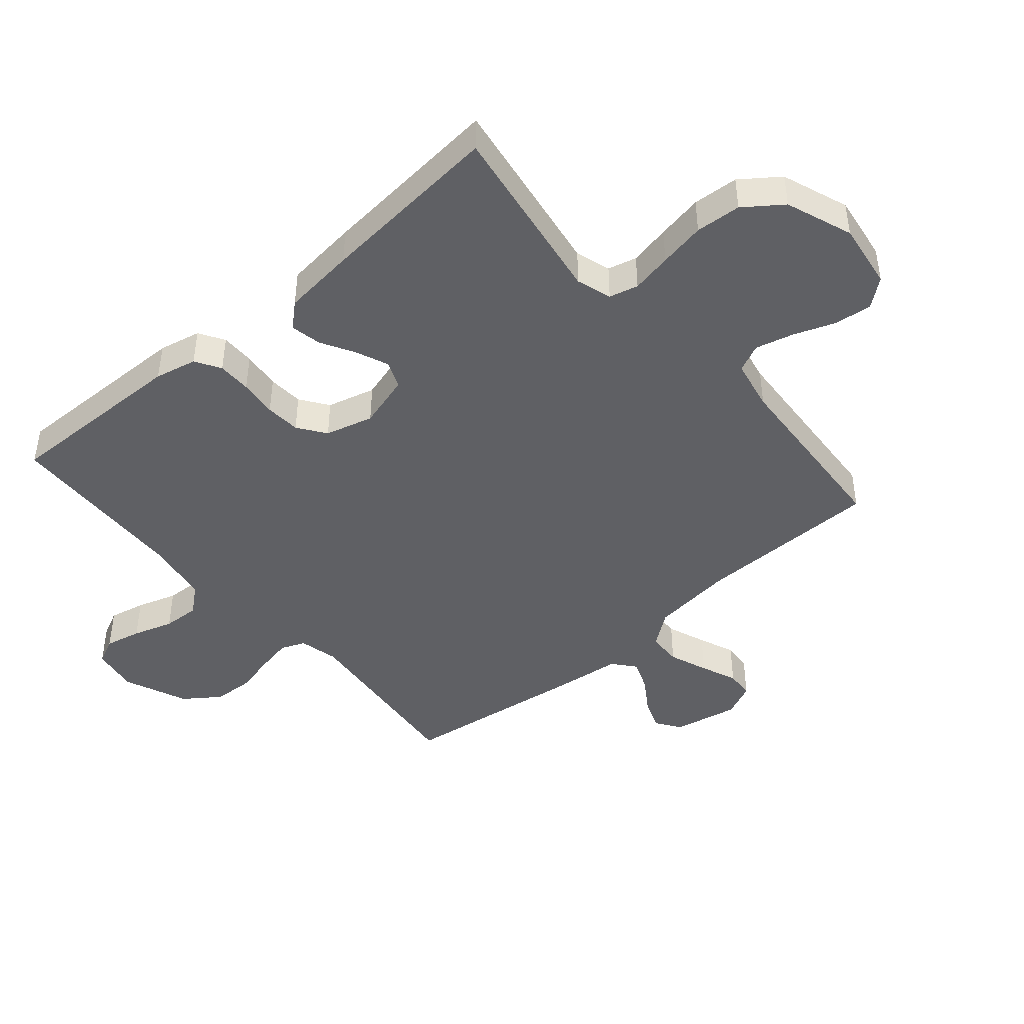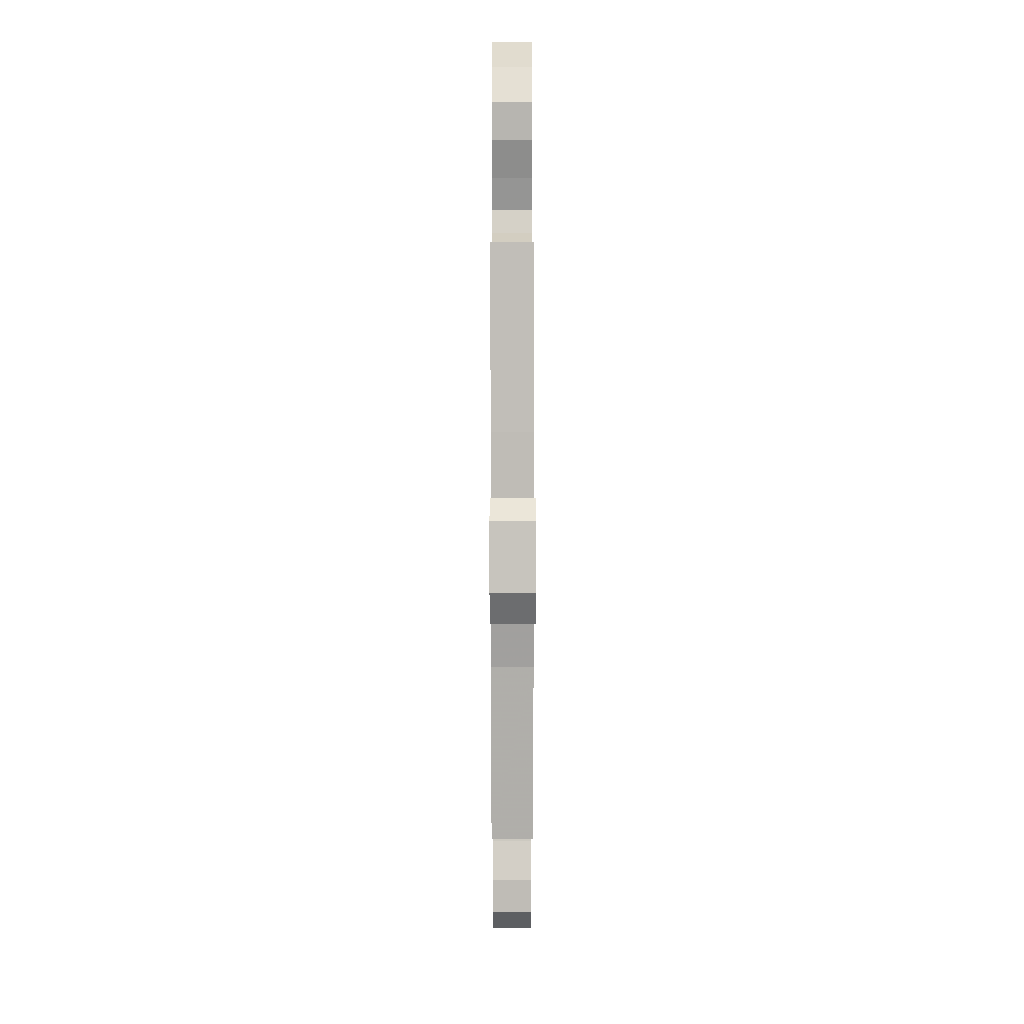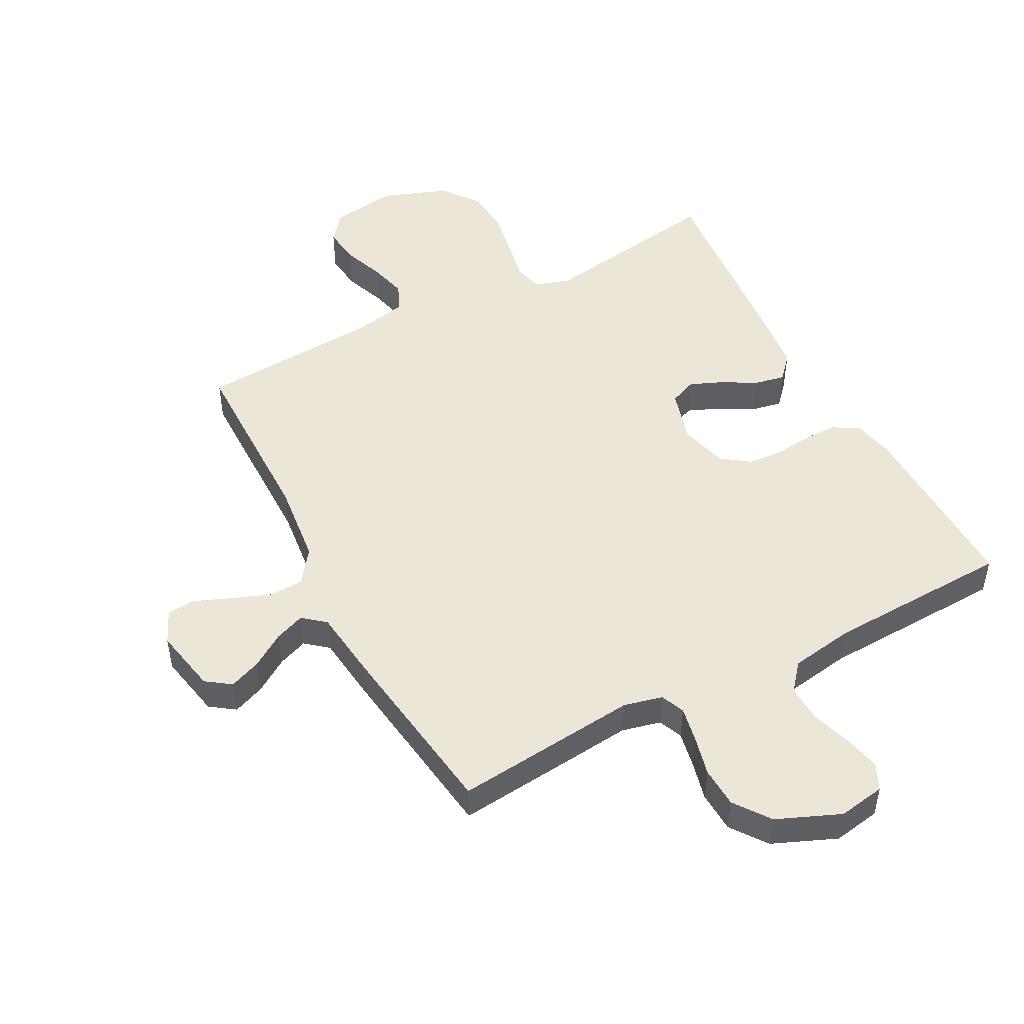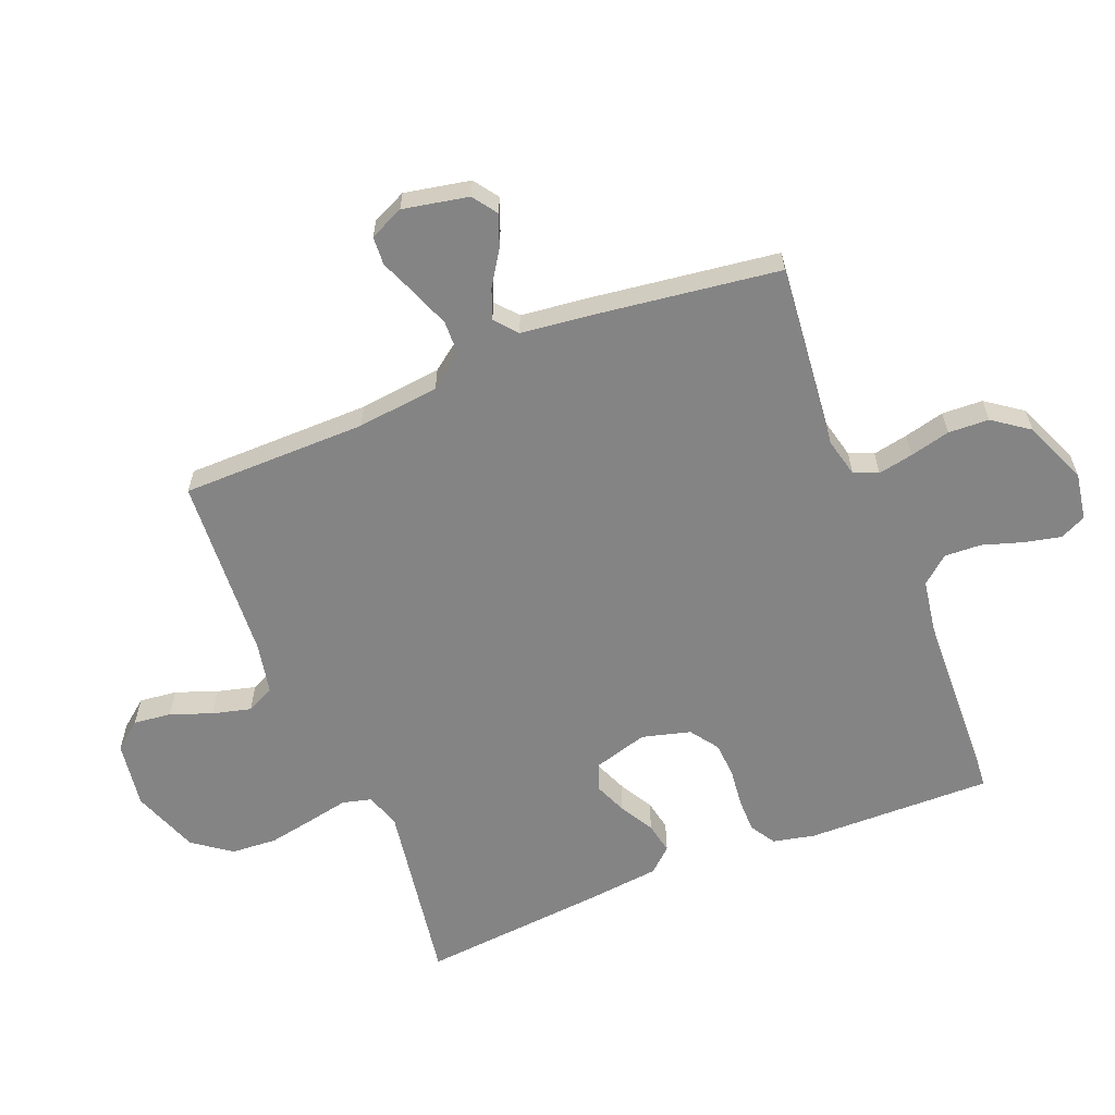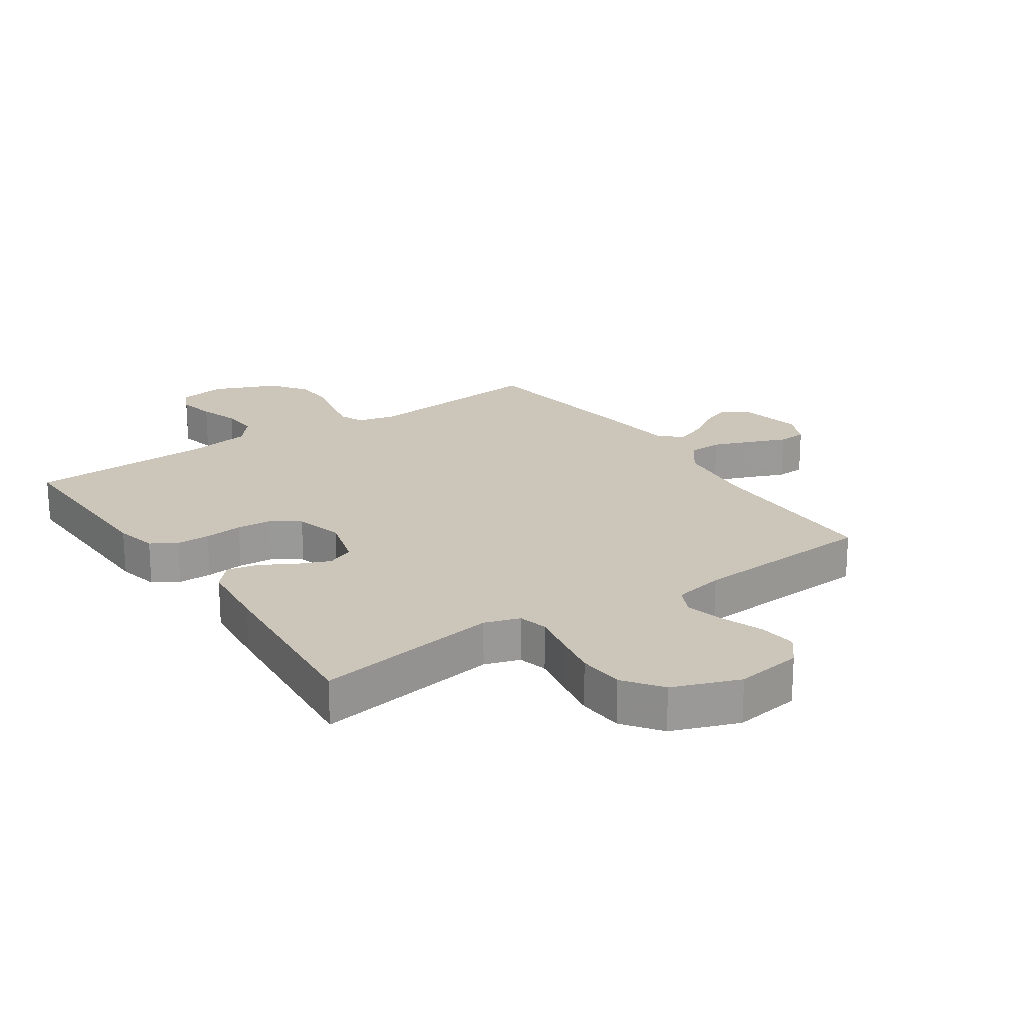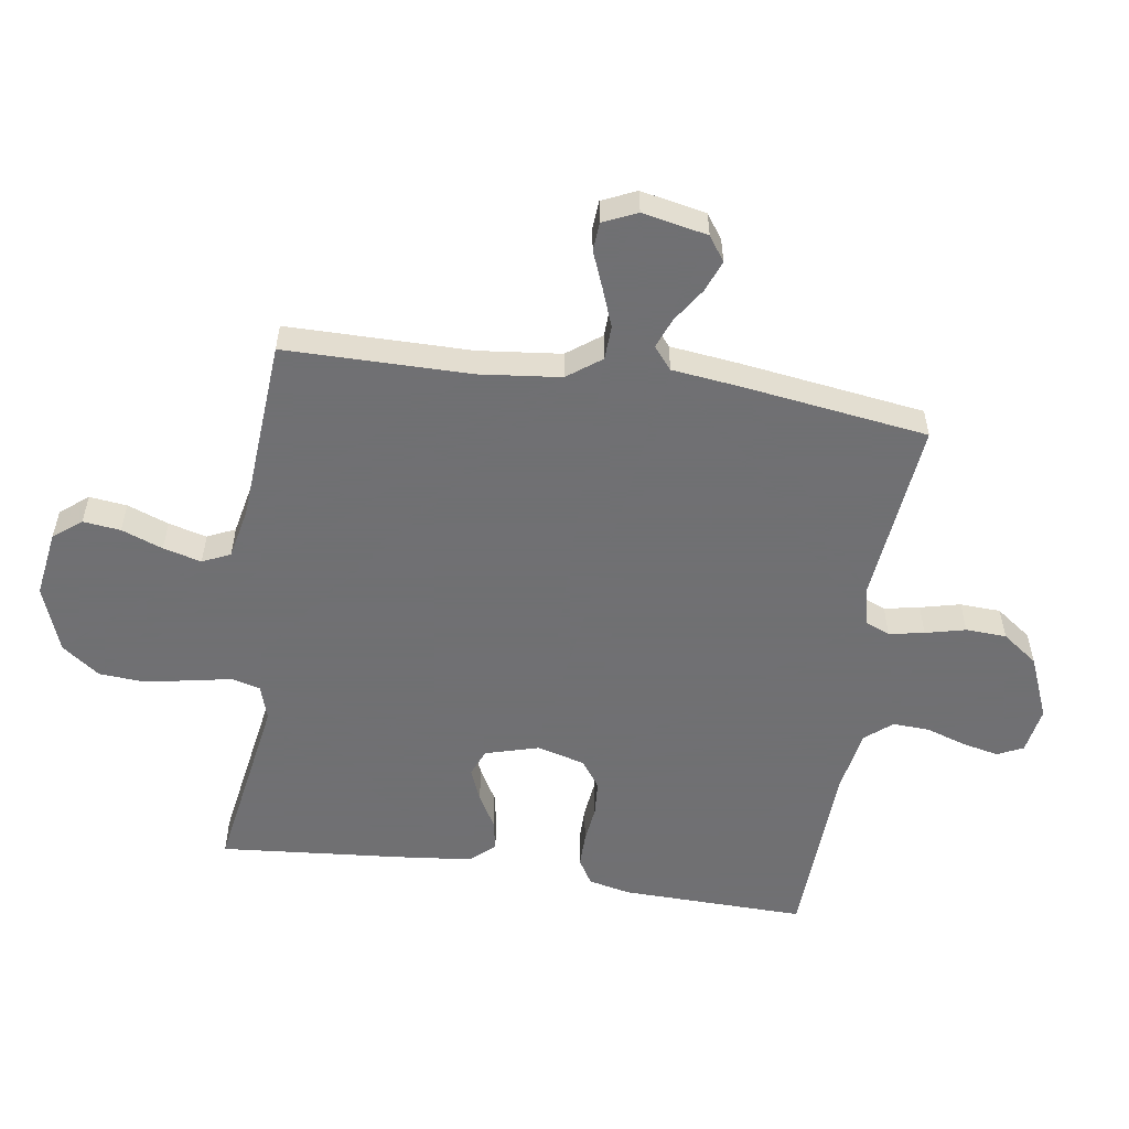
<metadata>
{"format":"obj","ext":"obj","renderer":"f3d","projection":"perspective","resolution":1024,"background":"white","views":[{"elev":-44.5,"azim":130.7,"up":"+Y"},{"elev":11.7,"azim":-90.1,"up":"+Z"},{"elev":49.0,"azim":-27.8,"up":"+Y"},{"elev":-61.5,"azim":-68.0,"up":"+Y"},{"elev":21.0,"azim":145.8,"up":"+Y"},{"elev":-55.0,"azim":-98.7,"up":"+Y"}]}
</metadata>
<code>
v -0.5 0.07 0.5
v -0.2 0.07 0.469
v -0.137 0.07 0.484
v -0.121 0.07 0.523
v -0.132 0.07 0.58
v -0.148 0.07 0.645
v -0.145 0.07 0.711
v -0.103 0.07 0.769
v 0 0.07 0.812
v 0.076 0.07 0.799
v 0.096 0.07 0.757
v 0.083 0.07 0.698
v 0.062 0.07 0.633
v 0.059 0.07 0.573
v 0.096 0.07 0.529
v 0.2 0.07 0.512
v 0.5 0.07 0.5
v 0.494 0.07 0.2
v 0.479 0.07 0.132
v 0.438 0.07 0.107
v 0.383 0.07 0.107
v 0.321 0.07 0.114
v 0.264 0.07 0.11
v 0.219 0.07 0.078
v 0.198 0.07 0
v 0.223 0.07 -0.087
v 0.267 0.07 -0.105
v 0.32 0.07 -0.083
v 0.375 0.07 -0.052
v 0.425 0.07 -0.042
v 0.46 0.07 -0.081
v 0.473 0.07 -0.2
v 0.5 0.07 -0.5
v 0.2 0.07 -0.452
v 0.143 0.07 -0.47
v 0.131 0.07 -0.517
v 0.144 0.07 -0.583
v 0.158 0.07 -0.658
v 0.153 0.07 -0.732
v 0.108 0.07 -0.793
v 0 0.07 -0.833
v -0.108 0.07 -0.817
v -0.144 0.07 -0.772
v -0.137 0.07 -0.711
v -0.112 0.07 -0.644
v -0.096 0.07 -0.582
v -0.117 0.07 -0.537
v -0.2 0.07 -0.52
v -0.5 0.07 -0.5
v -0.502 0.07 -0.2
v -0.517 0.07 -0.067
v -0.558 0.07 -0.012
v -0.613 0.07 -0.01
v -0.676 0.07 -0.034
v -0.735 0.07 -0.058
v -0.781 0.07 -0.055
v -0.806 0.07 0
v -0.785 0.07 0.106
v -0.745 0.07 0.134
v -0.694 0.07 0.114
v -0.639 0.07 0.078
v -0.59 0.07 0.059
v -0.554 0.07 0.089
v -0.541 0.07 0.2
v -0.5 0 0.5
v -0.2 0 0.469
v -0.137 0 0.484
v -0.121 0 0.523
v -0.132 0 0.58
v -0.148 0 0.645
v -0.145 0 0.711
v -0.103 0 0.769
v 0 0 0.812
v 0.076 0 0.799
v 0.096 0 0.757
v 0.083 0 0.698
v 0.062 0 0.633
v 0.059 0 0.573
v 0.096 0 0.529
v 0.2 0 0.512
v 0.5 0 0.5
v 0.494 0 0.2
v 0.479 0 0.132
v 0.438 0 0.107
v 0.383 0 0.107
v 0.321 0 0.114
v 0.264 0 0.11
v 0.219 0 0.078
v 0.198 0 0
v 0.223 0 -0.087
v 0.267 0 -0.105
v 0.32 0 -0.083
v 0.375 0 -0.052
v 0.425 0 -0.042
v 0.46 0 -0.081
v 0.473 0 -0.2
v 0.5 0 -0.5
v 0.2 0 -0.452
v 0.143 0 -0.47
v 0.131 0 -0.517
v 0.144 0 -0.583
v 0.158 0 -0.658
v 0.153 0 -0.732
v 0.108 0 -0.793
v 0 0 -0.833
v -0.108 0 -0.817
v -0.144 0 -0.772
v -0.137 0 -0.711
v -0.112 0 -0.644
v -0.096 0 -0.582
v -0.117 0 -0.537
v -0.2 0 -0.52
v -0.5 0 -0.5
v -0.502 0 -0.2
v -0.517 0 -0.067
v -0.558 0 -0.012
v -0.613 0 -0.01
v -0.676 0 -0.034
v -0.735 0 -0.058
v -0.781 0 -0.055
v -0.806 0 0
v -0.785 0 0.106
v -0.745 0 0.134
v -0.694 0 0.114
v -0.639 0 0.078
v -0.59 0 0.059
v -0.554 0 0.089
v -0.541 0 0.2
f 63 64 1 2
f 58 59 60 61
f 58 61 62
f 57 58 62
f 54 55 56 57
f 53 54 57 62
f 52 53 62 63
f 48 49 50
f 47 48 50 51
f 42 43 44 45
f 42 45 46
f 41 42 46
f 40 41 46
f 39 40 46 47
f 36 37 38 39
f 31 32 33 34
f 31 34 35
f 28 29 30 31
f 27 28 31 35
f 26 27 35
f 25 26 35 36
f 19 20 21 22
f 19 22 23
f 16 17 18 19
f 15 16 19 23
f 14 15 23 24
f 10 11 12 13
f 8 9 10 13
f 8 13 14
f 5 6 7 8
f 4 5 8 14
f 3 4 14 24
f 36 39 47 51
f 25 36 51 52
f 24 25 52 63
f 2 3 24 63
f 66 65 128 127
f 125 124 123 122
f 126 125 122
f 126 122 121
f 121 120 119 118
f 126 121 118 117
f 127 126 117 116
f 114 113 112
f 115 114 112 111
f 109 108 107 106
f 110 109 106
f 110 106 105
f 110 105 104
f 111 110 104 103
f 103 102 101 100
f 98 97 96 95
f 99 98 95
f 95 94 93 92
f 99 95 92 91
f 99 91 90
f 100 99 90 89
f 86 85 84 83
f 87 86 83
f 83 82 81 80
f 87 83 80 79
f 88 87 79 78
f 77 76 75 74
f 77 74 73 72
f 78 77 72
f 72 71 70 69
f 78 72 69 68
f 88 78 68 67
f 115 111 103 100
f 116 115 100 89
f 127 116 89 88
f 127 88 67 66
f 1 65 66 2
f 2 66 67 3
f 3 67 68 4
f 4 68 69 5
f 5 69 70 6
f 6 70 71 7
f 7 71 72 8
f 8 72 73 9
f 9 73 74 10
f 10 74 75 11
f 11 75 76 12
f 12 76 77 13
f 13 77 78 14
f 14 78 79 15
f 15 79 80 16
f 16 80 81 17
f 17 81 82 18
f 18 82 83 19
f 19 83 84 20
f 20 84 85 21
f 21 85 86 22
f 22 86 87 23
f 23 87 88 24
f 24 88 89 25
f 25 89 90 26
f 26 90 91 27
f 27 91 92 28
f 28 92 93 29
f 29 93 94 30
f 30 94 95 31
f 31 95 96 32
f 32 96 97 33
f 33 97 98 34
f 34 98 99 35
f 35 99 100 36
f 36 100 101 37
f 37 101 102 38
f 38 102 103 39
f 39 103 104 40
f 40 104 105 41
f 41 105 106 42
f 42 106 107 43
f 43 107 108 44
f 44 108 109 45
f 45 109 110 46
f 46 110 111 47
f 47 111 112 48
f 48 112 113 49
f 49 113 114 50
f 50 114 115 51
f 51 115 116 52
f 52 116 117 53
f 53 117 118 54
f 54 118 119 55
f 55 119 120 56
f 56 120 121 57
f 57 121 122 58
f 58 122 123 59
f 59 123 124 60
f 60 124 125 61
f 61 125 126 62
f 62 126 127 63
f 63 127 128 64
f 64 128 65 1

</code>
